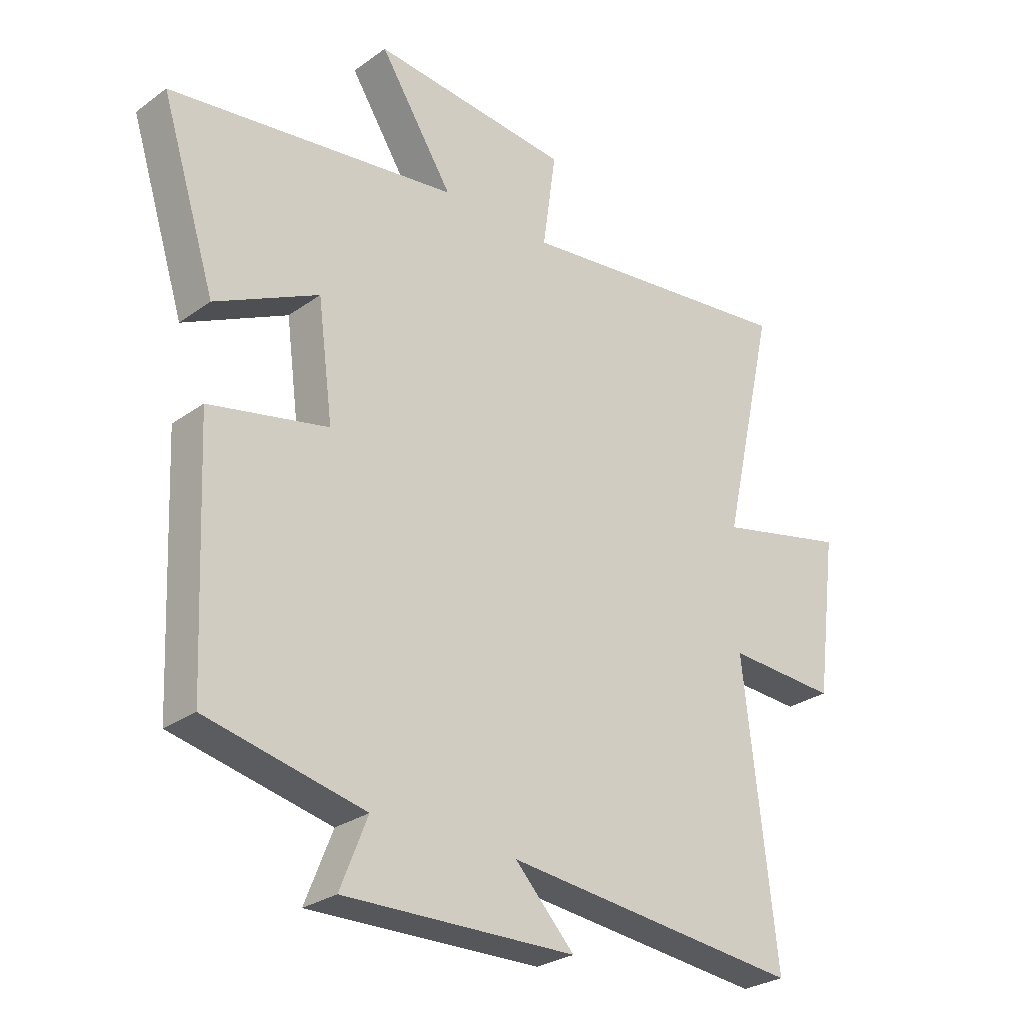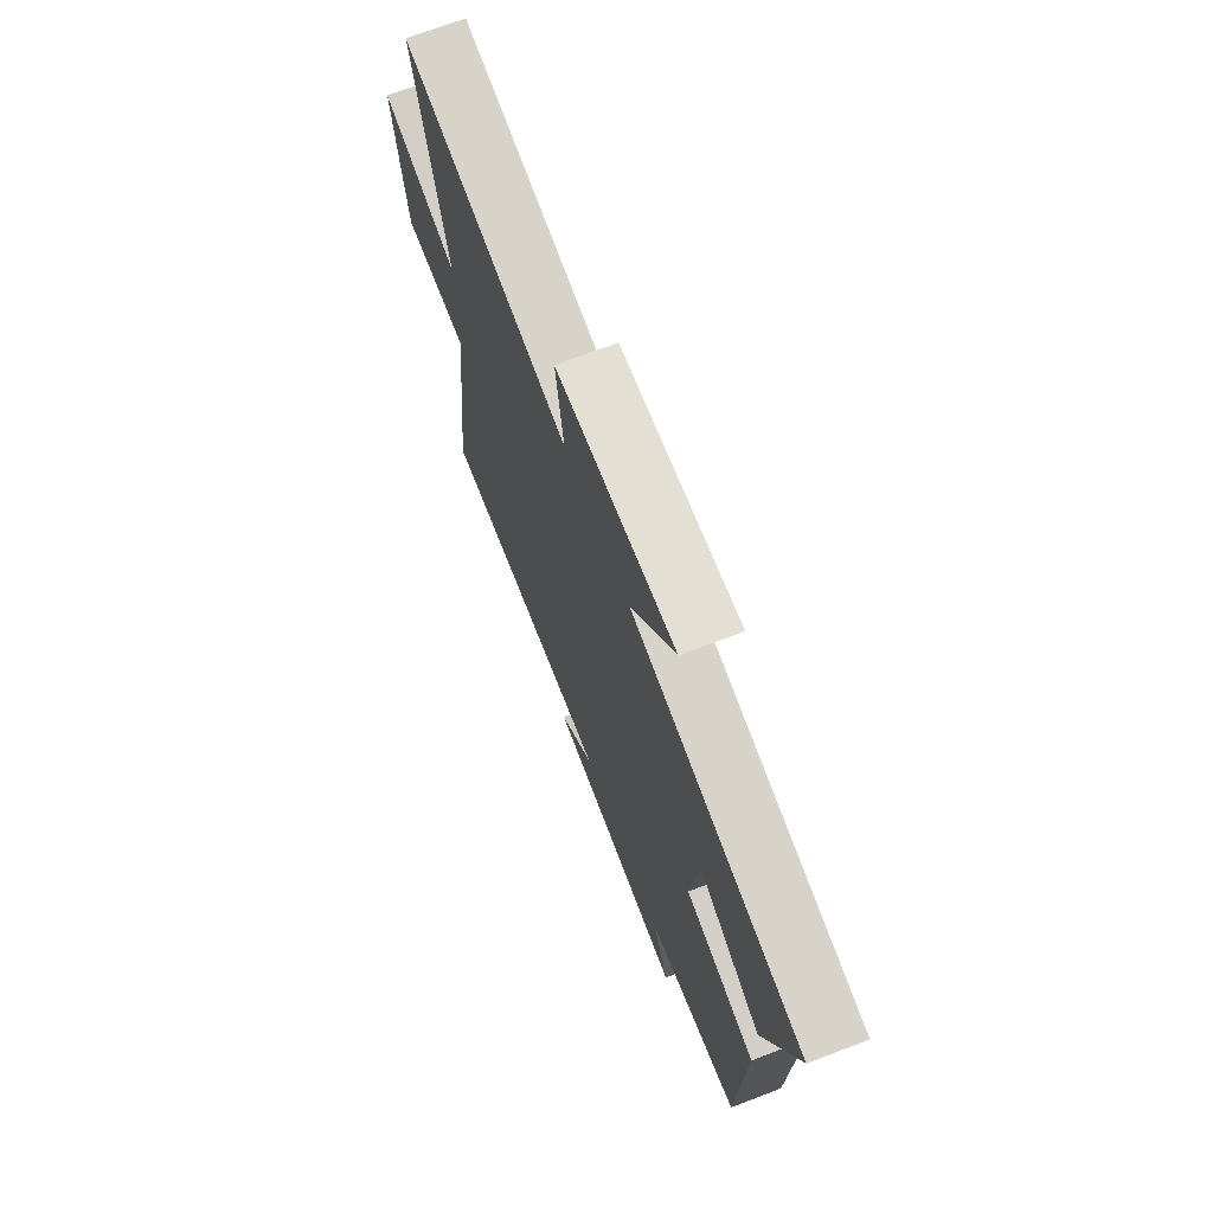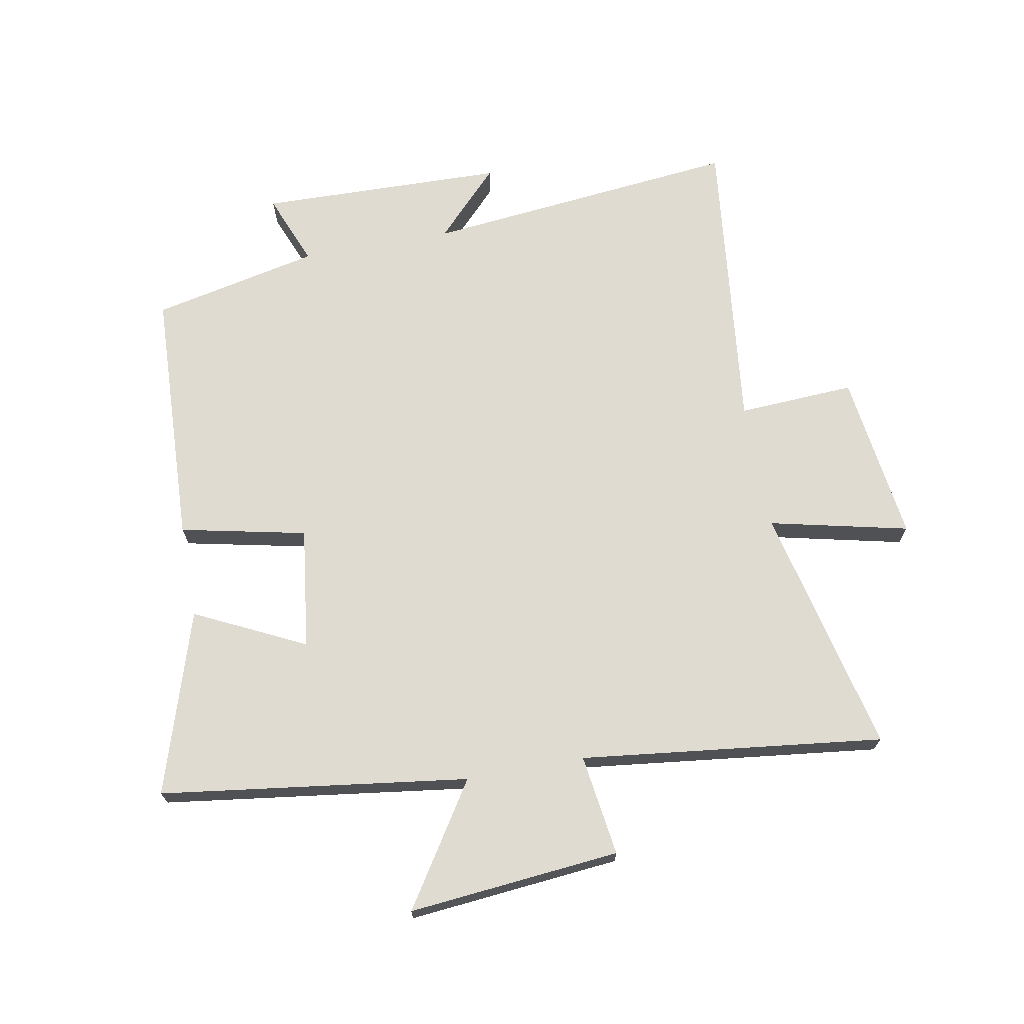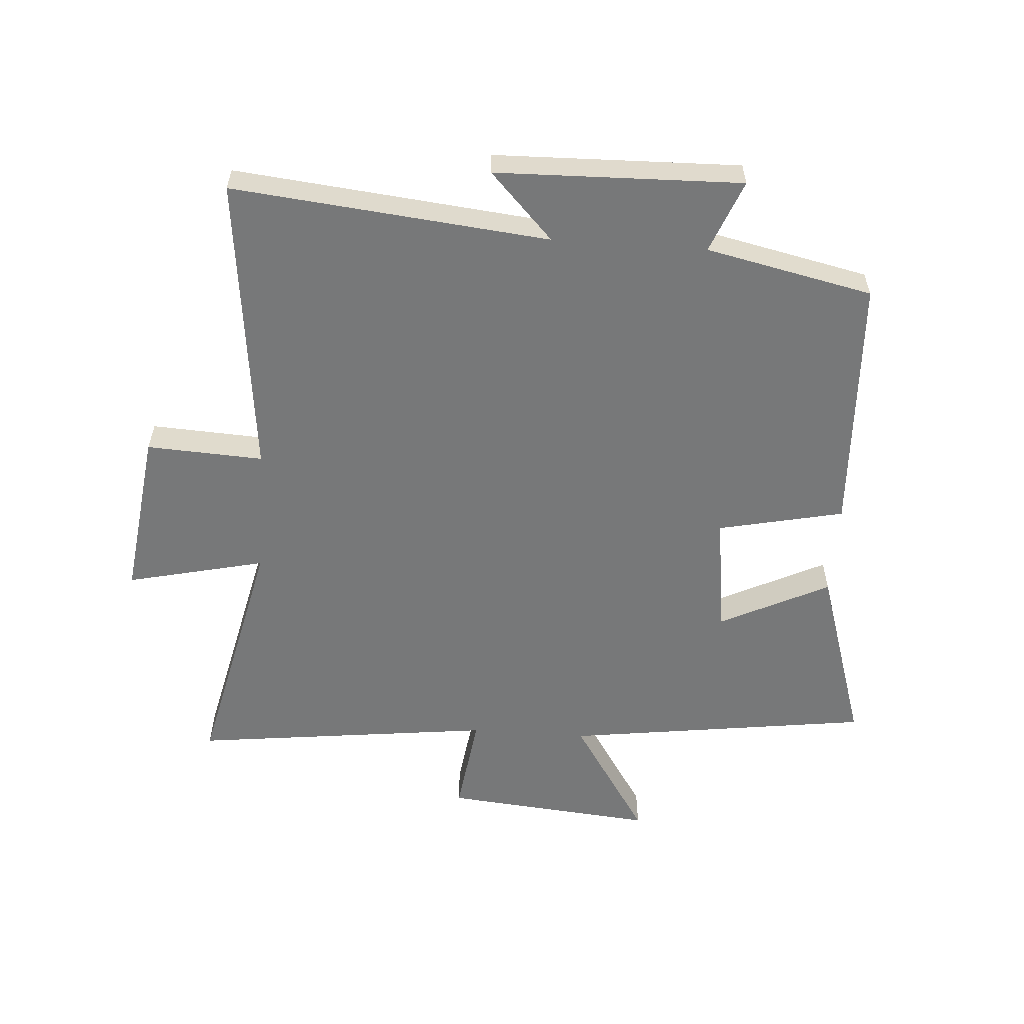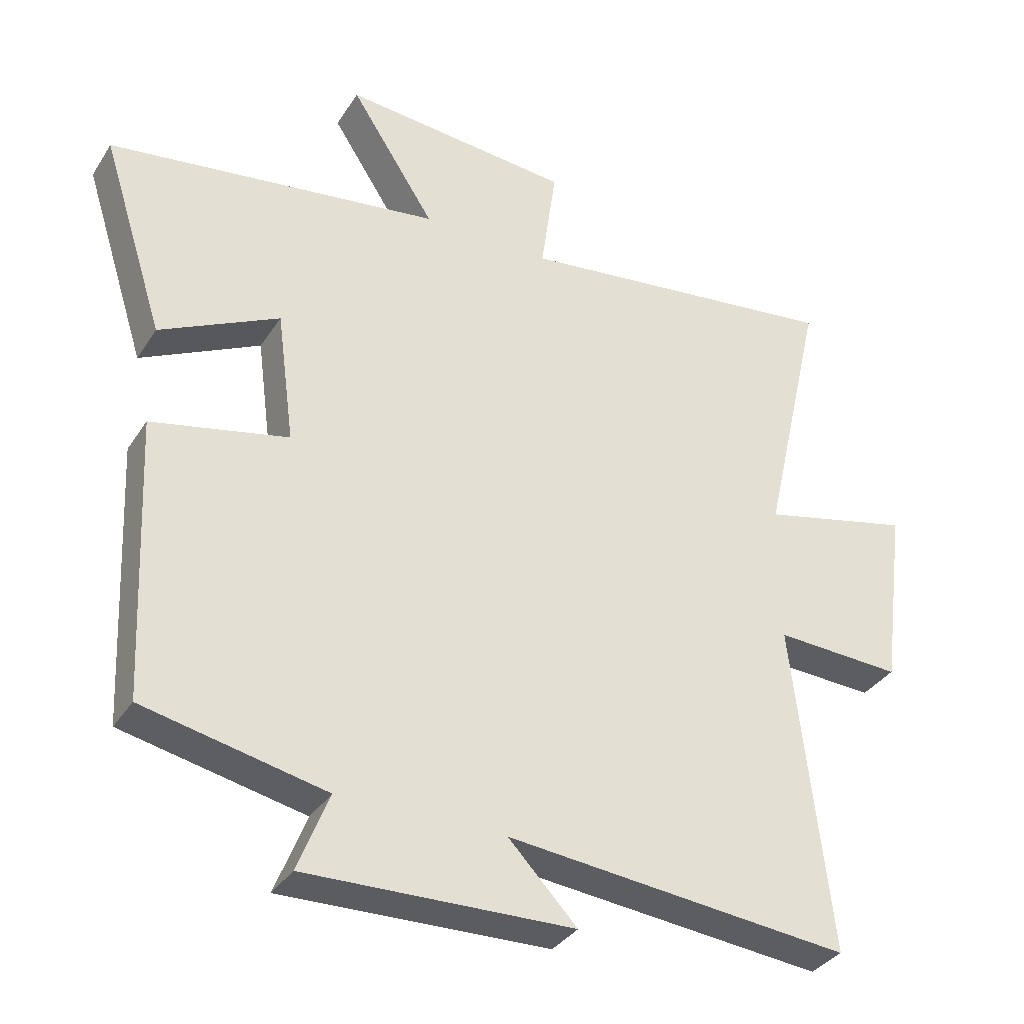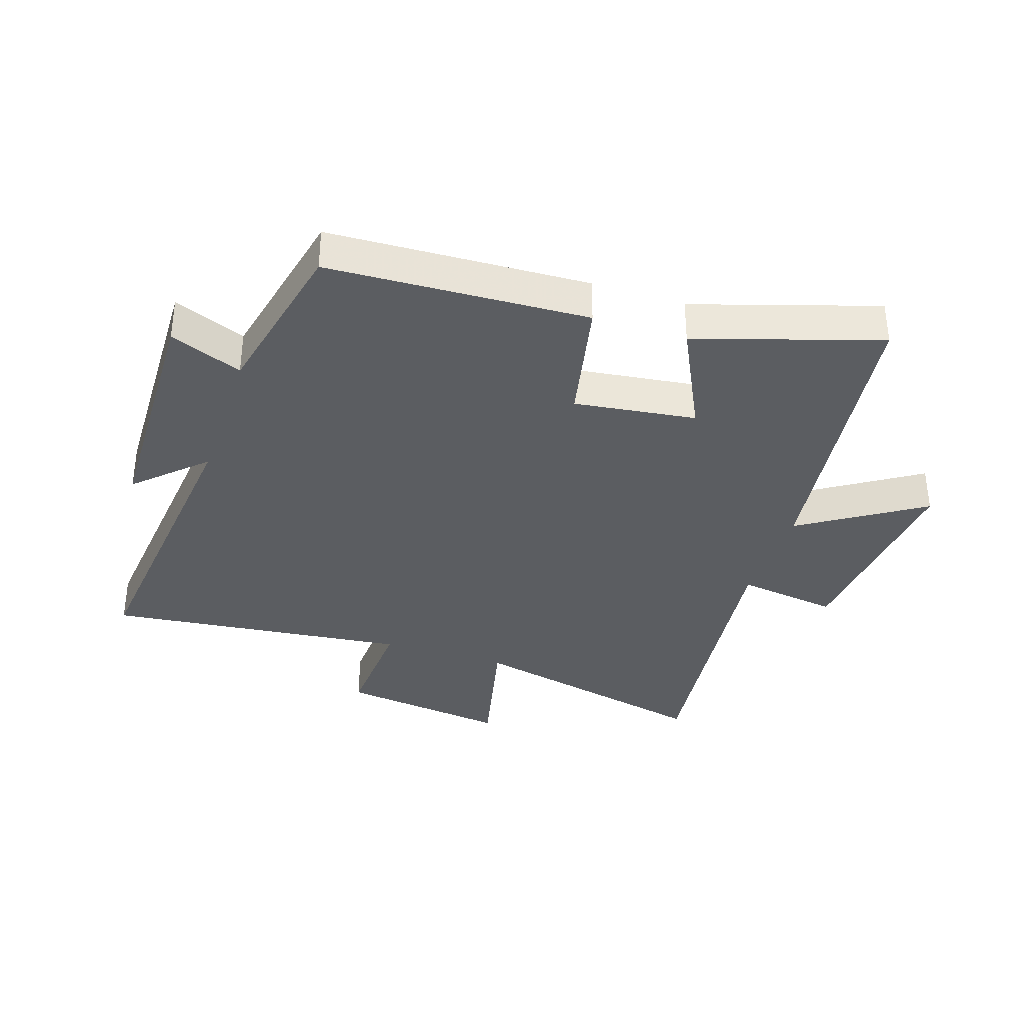
<metadata>
{"format":"obj","ext":"obj","renderer":"f3d","projection":"perspective","resolution":1024,"background":"white","views":[{"elev":-27.8,"azim":-42.5,"up":"+Z"},{"elev":70.7,"azim":-110.9,"up":"+Z"},{"elev":69.8,"azim":-10.5,"up":"+Y"},{"elev":-57.4,"azim":176.0,"up":"+Y"},{"elev":-34.4,"azim":-28.1,"up":"+Z"},{"elev":-35.5,"azim":-108.3,"up":"+Y"}]}
</metadata>
<code>
v -0.481 0.07 -0.441
v -0.5 0.07 -0.019
v -0.295 0.07 0.025
v -0.321 0.07 0.223
v -0.5 0.07 0.135
v -0.594 0.07 0.432
v -0.094 0.07 0.5
v -0.221 0.07 0.697
v 0.123 0.07 0.665
v 0.1 0.07 0.5
v 0.592 0.07 0.559
v 0.5 0.07 0.154
v 0.726 0.07 0.206
v 0.69 0.07 -0.07
v 0.5 0.07 -0.06
v 0.556 0.07 -0.553
v 0.041 0.07 -0.5
v 0.144 0.07 -0.608
v -0.256 0.07 -0.618
v -0.209 0.07 -0.5
v -0.481 0 -0.441
v -0.5 0 -0.019
v -0.295 0 0.025
v -0.321 0 0.223
v -0.5 0 0.135
v -0.594 0 0.432
v -0.094 0 0.5
v -0.221 0 0.697
v 0.123 0 0.665
v 0.1 0 0.5
v 0.592 0 0.559
v 0.5 0 0.154
v 0.726 0 0.206
v 0.69 0 -0.07
v 0.5 0 -0.06
v 0.556 0 -0.553
v 0.041 0 -0.5
v 0.144 0 -0.608
v -0.256 0 -0.618
v -0.209 0 -0.5
f 17 18 19 20
f 1 2 3
f 20 1 3
f 17 20 3
f 17 3 4
f 16 17 4
f 15 16 4
f 12 13 14 15
f 12 15 4
f 10 11 12 4
f 7 8 9 10
f 6 7 10
f 5 6 10
f 4 5 10
f 40 39 38 37
f 23 22 21
f 23 21 40
f 23 40 37
f 24 23 37
f 24 37 36
f 24 36 35
f 35 34 33 32
f 24 35 32
f 24 32 31 30
f 30 29 28 27
f 30 27 26
f 30 26 25
f 30 25 24
f 1 21 22 2
f 2 22 23 3
f 3 23 24 4
f 4 24 25 5
f 5 25 26 6
f 6 26 27 7
f 7 27 28 8
f 8 28 29 9
f 9 29 30 10
f 10 30 31 11
f 11 31 32 12
f 12 32 33 13
f 13 33 34 14
f 14 34 35 15
f 15 35 36 16
f 16 36 37 17
f 17 37 38 18
f 18 38 39 19
f 19 39 40 20
f 20 40 21 1

</code>
